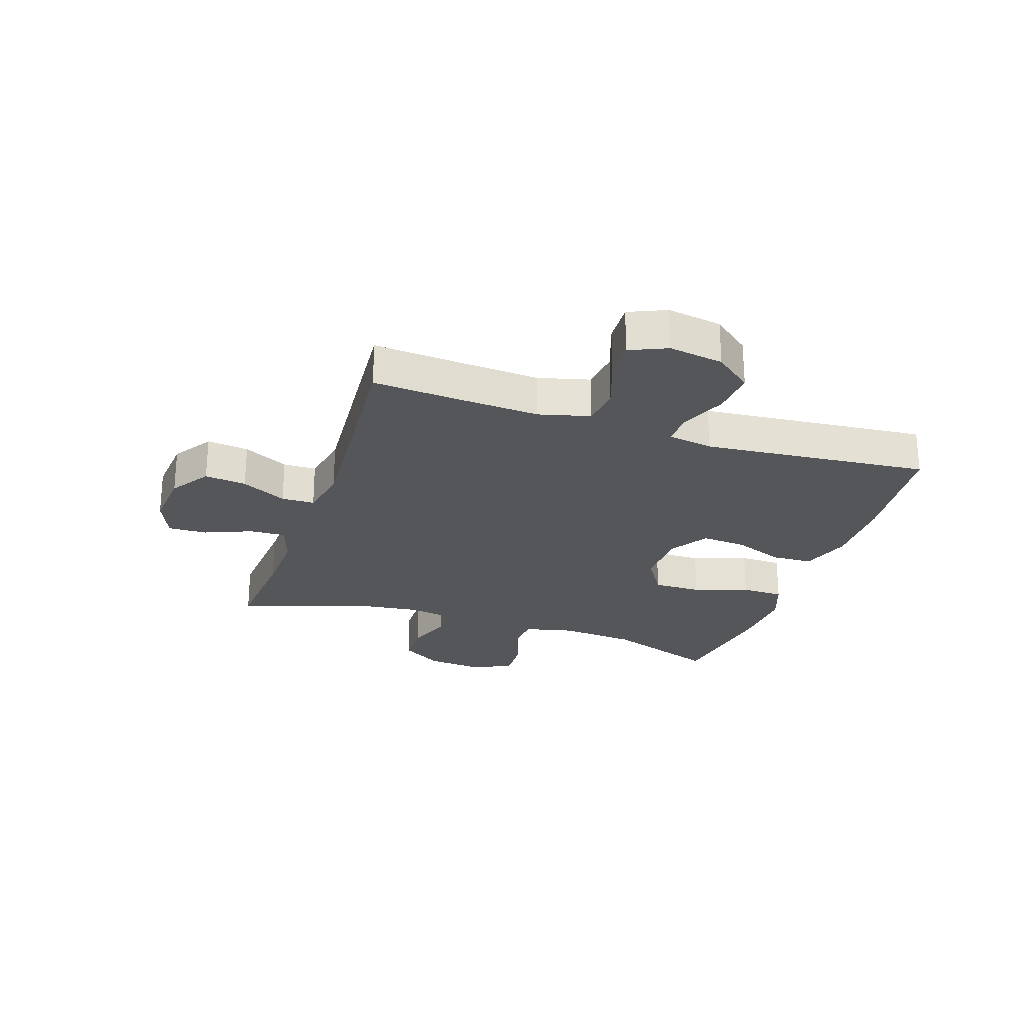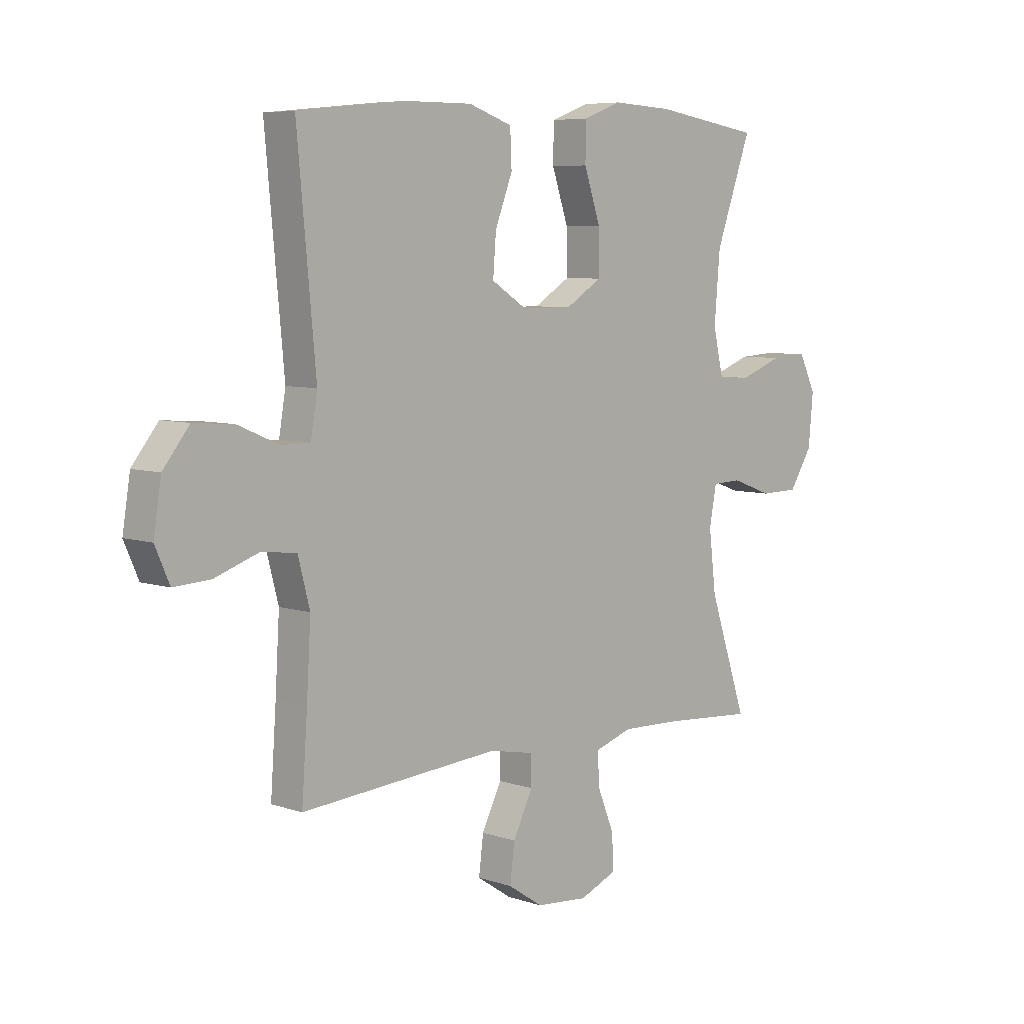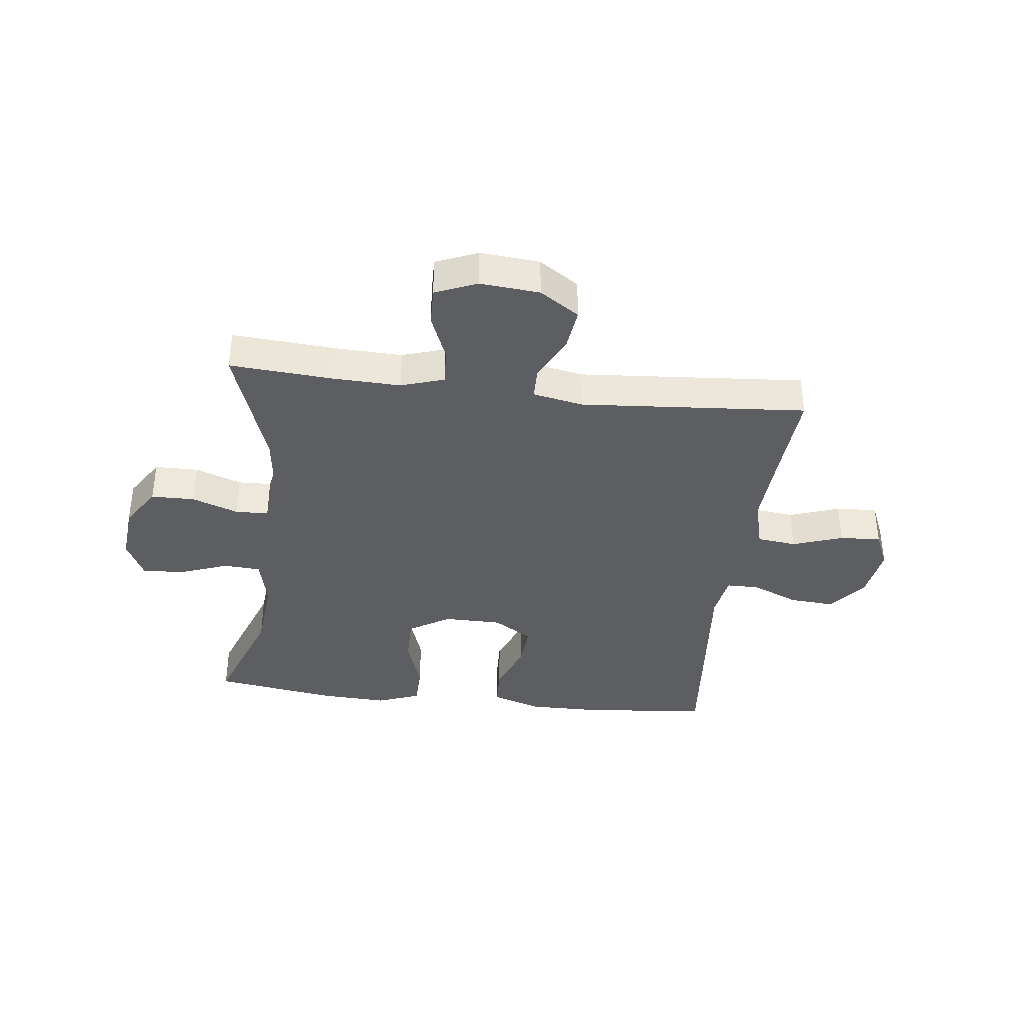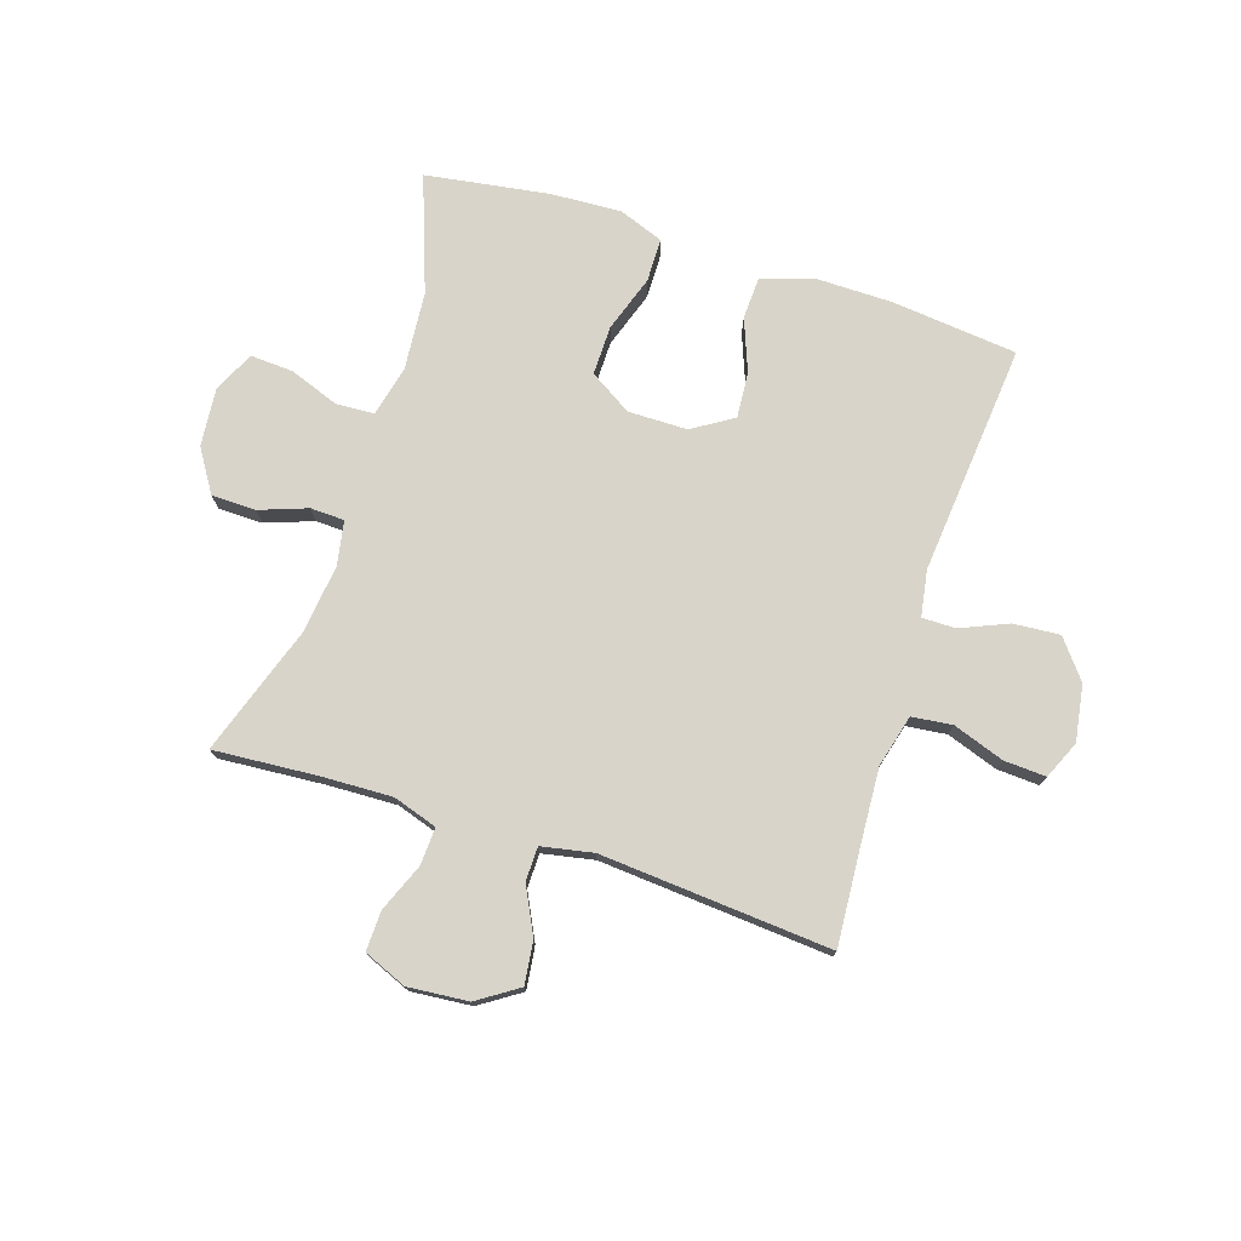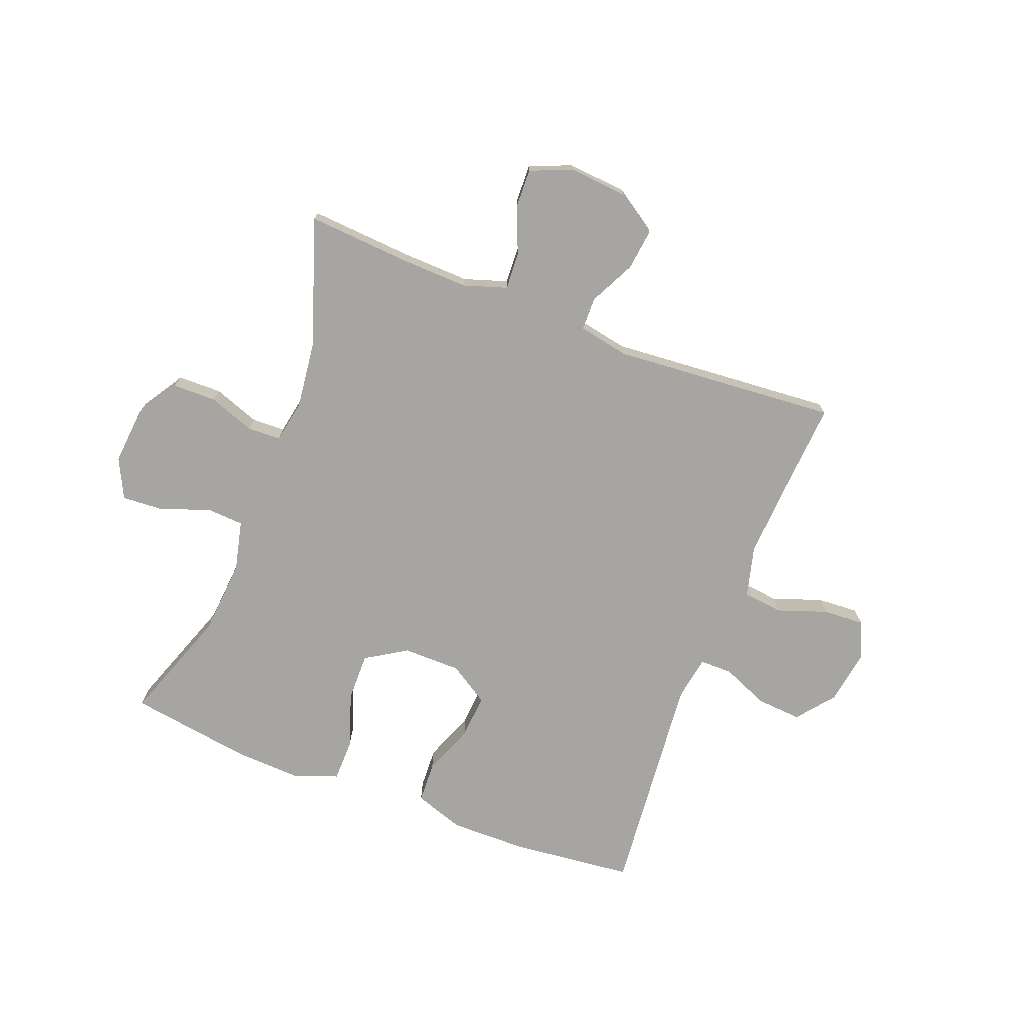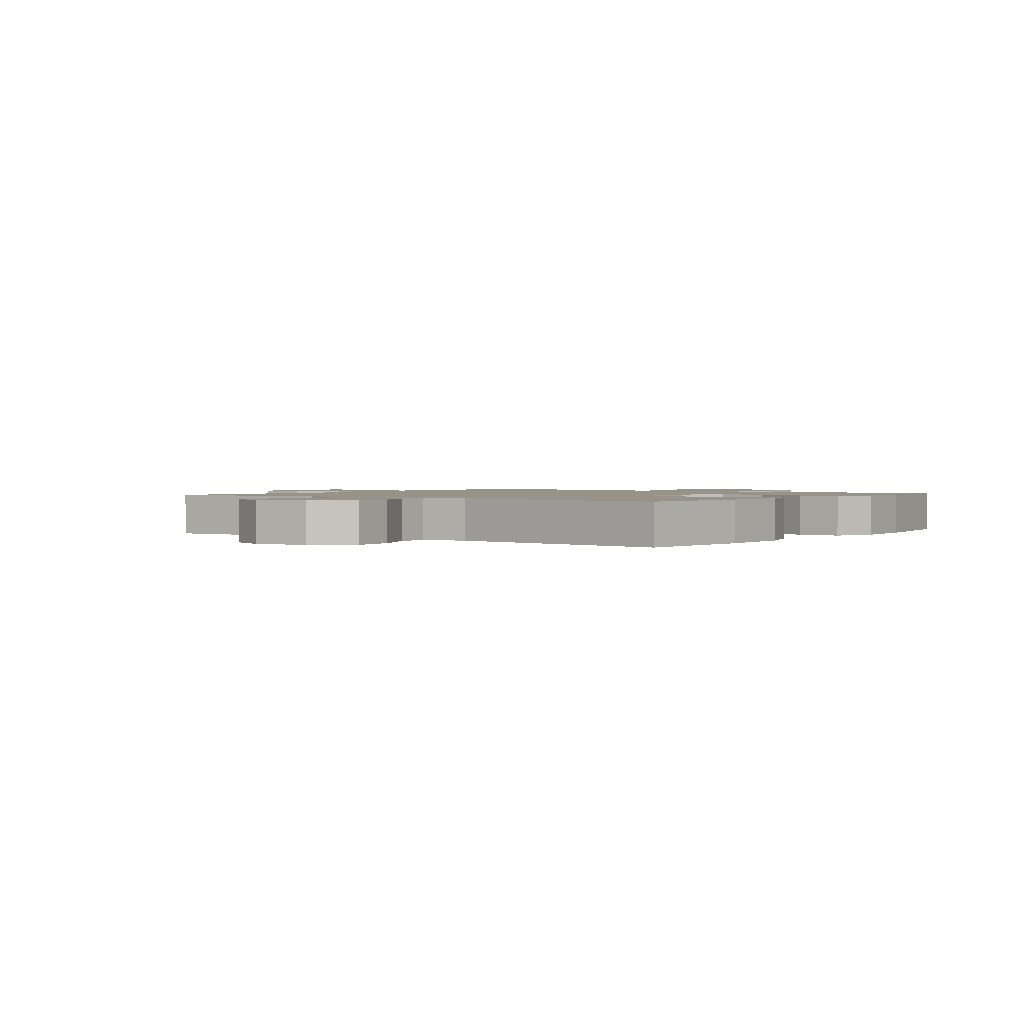
<metadata>
{"format":"obj","ext":"obj","renderer":"f3d","projection":"perspective","resolution":1024,"background":"white","views":[{"elev":-25.2,"azim":-108.5,"up":"+Y"},{"elev":6.6,"azim":-45.5,"up":"+Z"},{"elev":-37.5,"azim":173.2,"up":"+Y"},{"elev":75.5,"azim":-162.1,"up":"+Y"},{"elev":-73.8,"azim":159.0,"up":"+Y"},{"elev":1.5,"azim":-54.1,"up":"+Y"}]}
</metadata>
<code>
v -0.5 0.07 -0.5
v -0.489 0.07 -0.344
v -0.481 0.07 -0.21
v -0.504 0.07 -0.122
v -0.572 0.07 -0.114
v -0.658 0.07 -0.144
v -0.729 0.07 -0.148
v -0.757 0.07 -0.084
v -0.742 0.07 0.01
v -0.691 0.07 0.074
v -0.613 0.07 0.068
v -0.533 0.07 0.034
v -0.477 0.07 0.034
v -0.464 0.07 0.111
v -0.5 0.07 0.5
v -0.289 0.07 0.522
v -0.157 0.07 0.523
v -0.072 0.07 0.494
v -0.069 0.07 0.424
v -0.103 0.07 0.336
v -0.109 0.07 0.259
v -0.041 0.07 0.216
v 0.059 0.07 0.215
v 0.13 0.07 0.259
v 0.129 0.07 0.342
v 0.097 0.07 0.437
v 0.098 0.07 0.51
v 0.173 0.07 0.538
v 0.291 0.07 0.532
v 0.5 0.07 0.5
v 0.43 0.07 0.306
v 0.419 0.07 0.175
v 0.439 0.07 0.089
v 0.503 0.07 0.085
v 0.587 0.07 0.116
v 0.659 0.07 0.12
v 0.692 0.07 0.052
v 0.683 0.07 -0.047
v 0.638 0.07 -0.118
v 0.563 0.07 -0.119
v 0.483 0.07 -0.09
v 0.426 0.07 -0.092
v 0.412 0.07 -0.166
v 0.426 0.07 -0.282
v 0.5 0.07 -0.5
v 0.322 0.07 -0.487
v 0.206 0.07 -0.483
v 0.132 0.07 -0.507
v 0.135 0.07 -0.57
v 0.168 0.07 -0.651
v 0.17 0.07 -0.718
v 0.098 0.07 -0.748
v -0.004 0.07 -0.739
v -0.072 0.07 -0.694
v -0.063 0.07 -0.622
v -0.024 0.07 -0.544
v -0.025 0.07 -0.487
v -0.112 0.07 -0.47
v -0.5 0 -0.5
v -0.489 0 -0.344
v -0.481 0 -0.21
v -0.504 0 -0.122
v -0.572 0 -0.114
v -0.658 0 -0.144
v -0.729 0 -0.148
v -0.757 0 -0.084
v -0.742 0 0.01
v -0.691 0 0.074
v -0.613 0 0.068
v -0.533 0 0.034
v -0.477 0 0.034
v -0.464 0 0.111
v -0.5 0 0.5
v -0.289 0 0.522
v -0.157 0 0.523
v -0.072 0 0.494
v -0.069 0 0.424
v -0.103 0 0.336
v -0.109 0 0.259
v -0.041 0 0.216
v 0.059 0 0.215
v 0.13 0 0.259
v 0.129 0 0.342
v 0.097 0 0.437
v 0.098 0 0.51
v 0.173 0 0.538
v 0.291 0 0.532
v 0.5 0 0.5
v 0.43 0 0.306
v 0.419 0 0.175
v 0.439 0 0.089
v 0.503 0 0.085
v 0.587 0 0.116
v 0.659 0 0.12
v 0.692 0 0.052
v 0.683 0 -0.047
v 0.638 0 -0.118
v 0.563 0 -0.119
v 0.483 0 -0.09
v 0.426 0 -0.092
v 0.412 0 -0.166
v 0.426 0 -0.282
v 0.5 0 -0.5
v 0.322 0 -0.487
v 0.206 0 -0.483
v 0.132 0 -0.507
v 0.135 0 -0.57
v 0.168 0 -0.651
v 0.17 0 -0.718
v 0.098 0 -0.748
v -0.004 0 -0.739
v -0.072 0 -0.694
v -0.063 0 -0.622
v -0.024 0 -0.544
v -0.025 0 -0.487
v -0.112 0 -0.47
f 53 54 55 56
f 53 56 57
f 52 53 57
f 49 50 51 52
f 48 49 52 57
f 47 48 57 58
f 44 45 46
f 43 44 46 47
f 42 43 47 58
f 38 39 40 41
f 38 41 42
f 37 38 42
f 34 35 36 37
f 33 34 37 42
f 32 33 42 58
f 28 29 30 31
f 25 26 27 28
f 24 25 28 31
f 23 24 31 32
f 17 18 19 20
f 17 20 21
f 14 15 16 17
f 13 14 17 21
f 9 10 11 12
f 9 12 13
f 8 9 13
f 5 6 7 8
f 4 5 8 13
f 3 4 13 21
f 32 58 1 2
f 22 23 32 2
f 2 3 21 22
f 114 113 112 111
f 115 114 111
f 115 111 110
f 110 109 108 107
f 115 110 107 106
f 116 115 106 105
f 104 103 102
f 105 104 102 101
f 116 105 101 100
f 99 98 97 96
f 100 99 96
f 100 96 95
f 95 94 93 92
f 100 95 92 91
f 116 100 91 90
f 89 88 87 86
f 86 85 84 83
f 89 86 83 82
f 90 89 82 81
f 78 77 76 75
f 79 78 75
f 75 74 73 72
f 79 75 72 71
f 70 69 68 67
f 71 70 67
f 71 67 66
f 66 65 64 63
f 71 66 63 62
f 79 71 62 61
f 60 59 116 90
f 60 90 81 80
f 80 79 61 60
f 1 59 60 2
f 2 60 61 3
f 3 61 62 4
f 4 62 63 5
f 5 63 64 6
f 6 64 65 7
f 7 65 66 8
f 8 66 67 9
f 9 67 68 10
f 10 68 69 11
f 11 69 70 12
f 12 70 71 13
f 13 71 72 14
f 14 72 73 15
f 15 73 74 16
f 16 74 75 17
f 17 75 76 18
f 18 76 77 19
f 19 77 78 20
f 20 78 79 21
f 21 79 80 22
f 22 80 81 23
f 23 81 82 24
f 24 82 83 25
f 25 83 84 26
f 26 84 85 27
f 27 85 86 28
f 28 86 87 29
f 29 87 88 30
f 30 88 89 31
f 31 89 90 32
f 32 90 91 33
f 33 91 92 34
f 34 92 93 35
f 35 93 94 36
f 36 94 95 37
f 37 95 96 38
f 38 96 97 39
f 39 97 98 40
f 40 98 99 41
f 41 99 100 42
f 42 100 101 43
f 43 101 102 44
f 44 102 103 45
f 45 103 104 46
f 46 104 105 47
f 47 105 106 48
f 48 106 107 49
f 49 107 108 50
f 50 108 109 51
f 51 109 110 52
f 52 110 111 53
f 53 111 112 54
f 54 112 113 55
f 55 113 114 56
f 56 114 115 57
f 57 115 116 58
f 58 116 59 1

</code>
